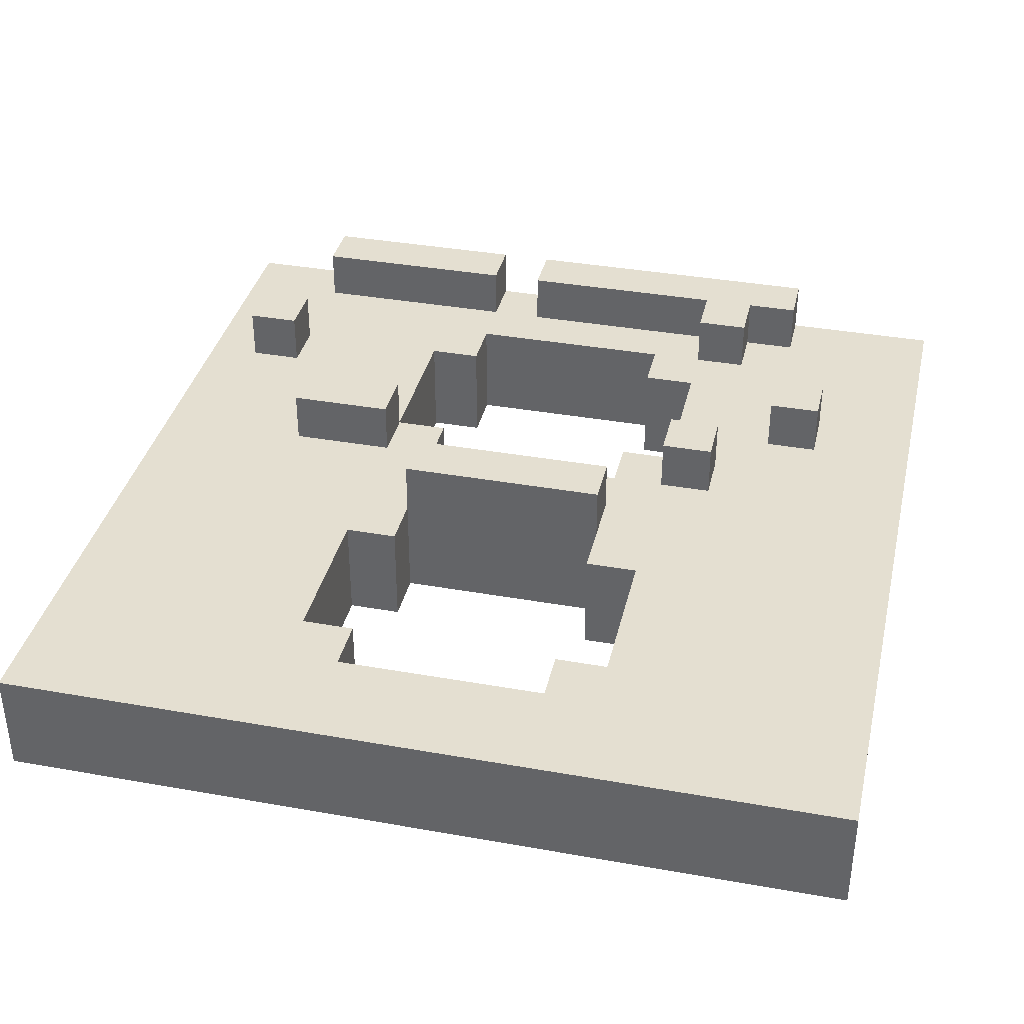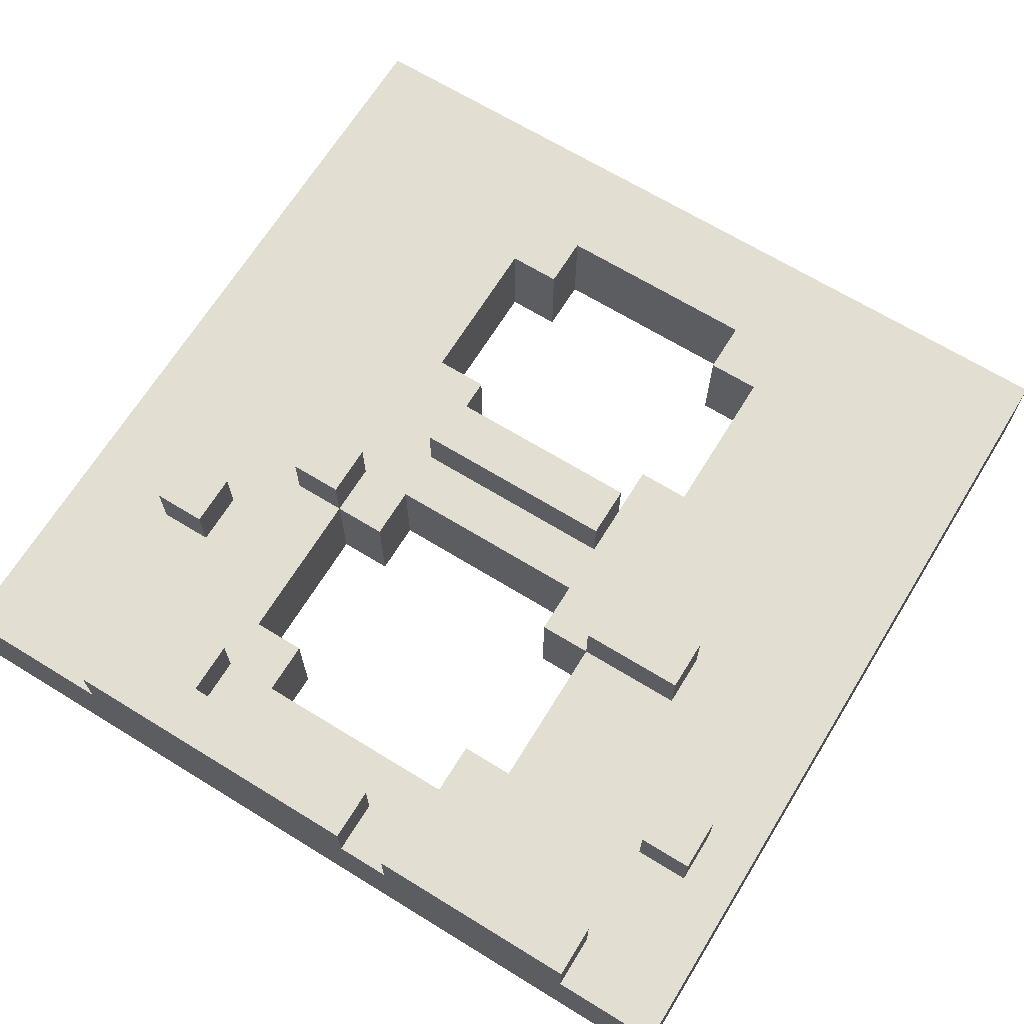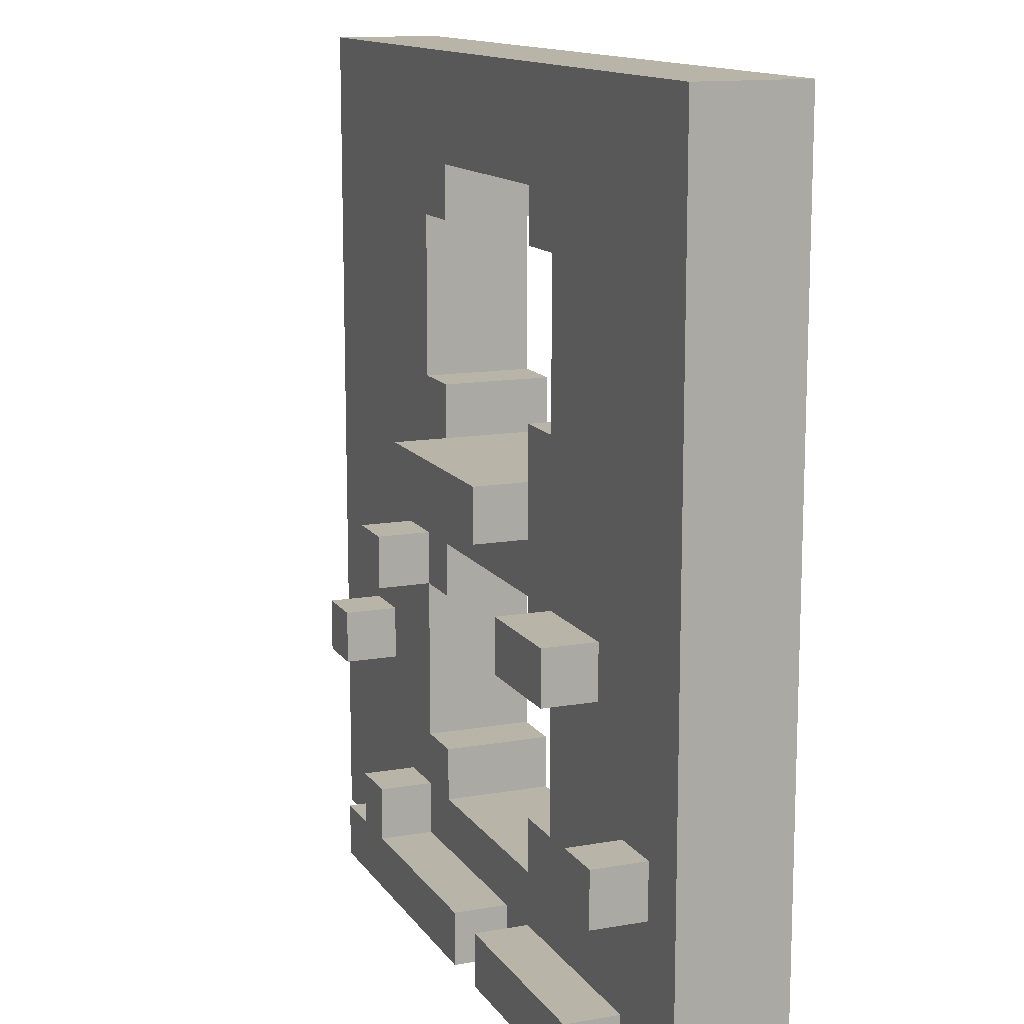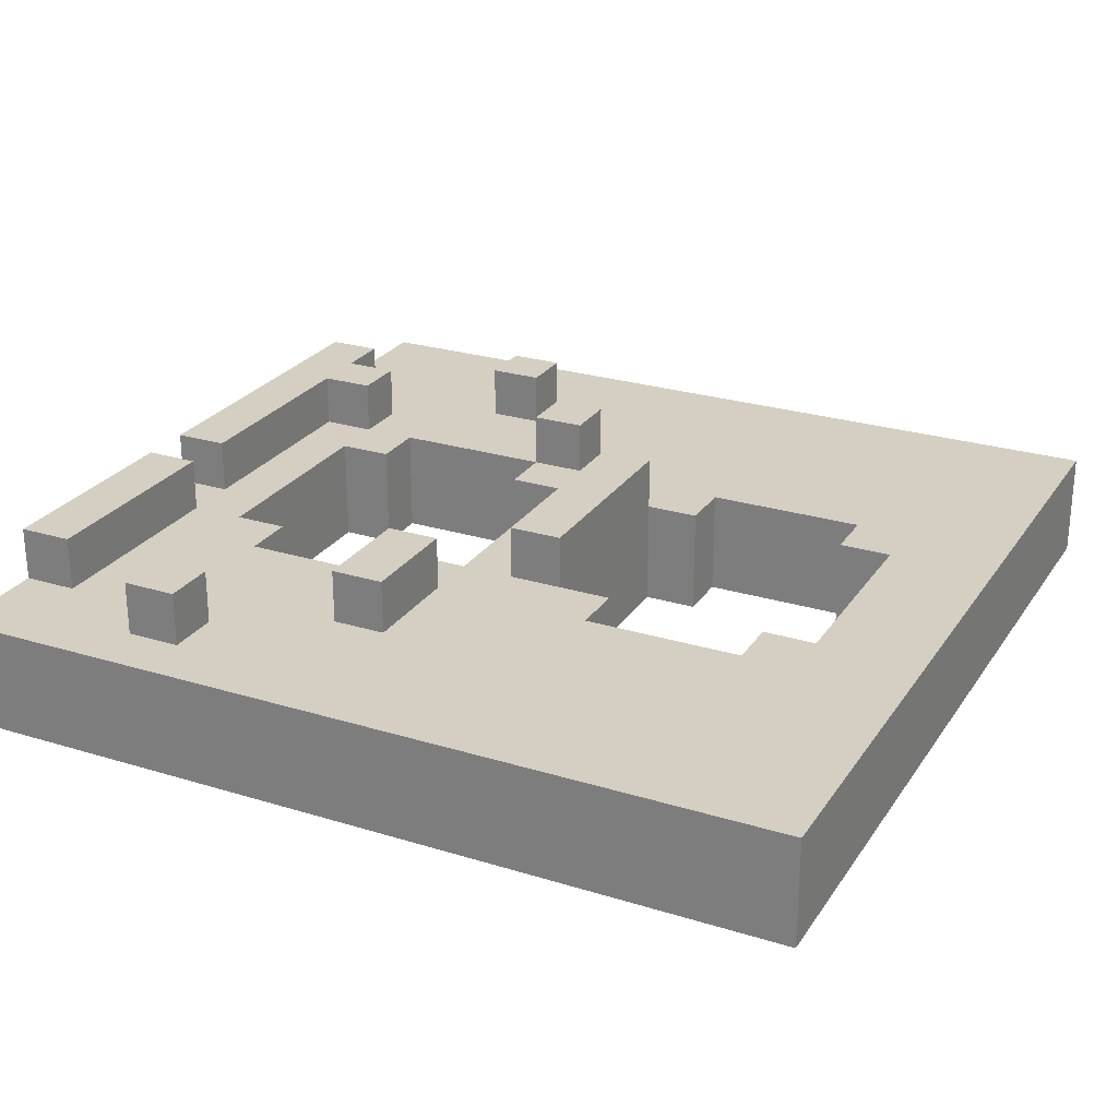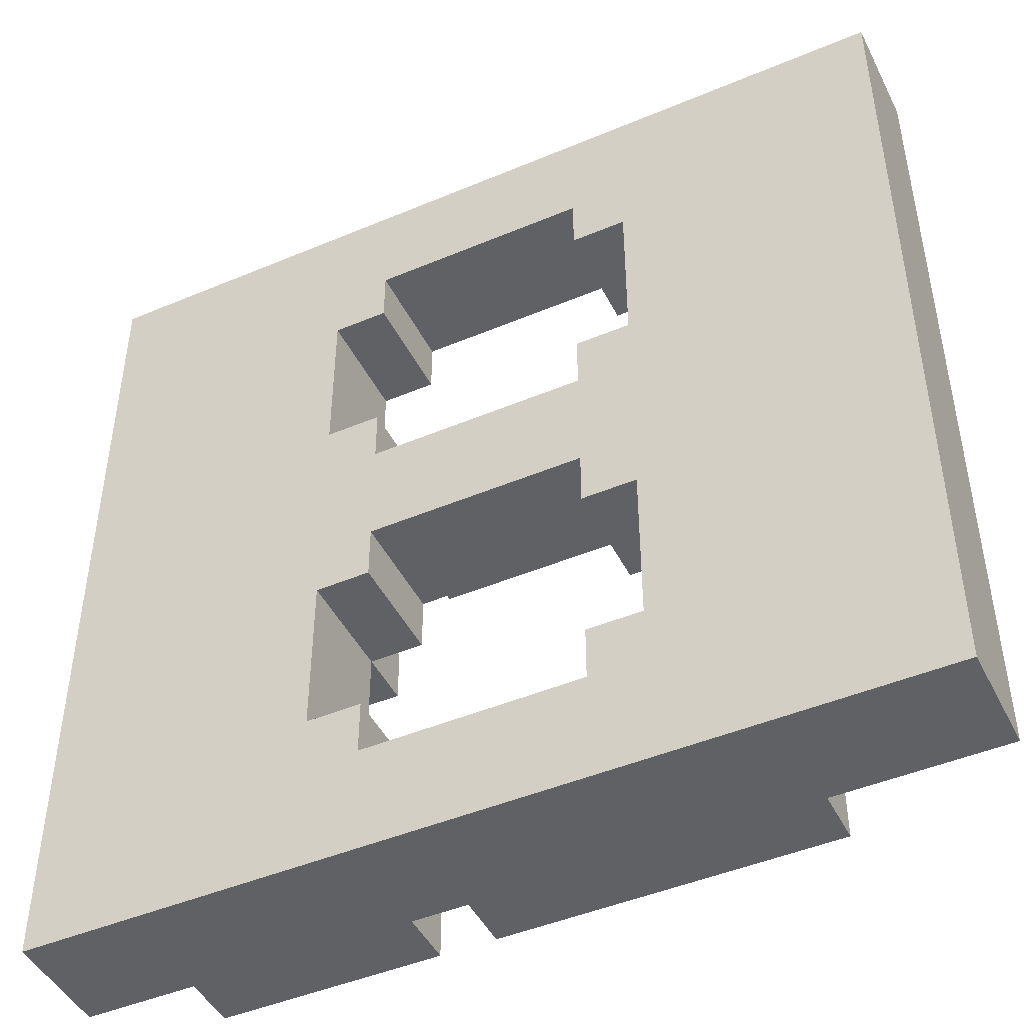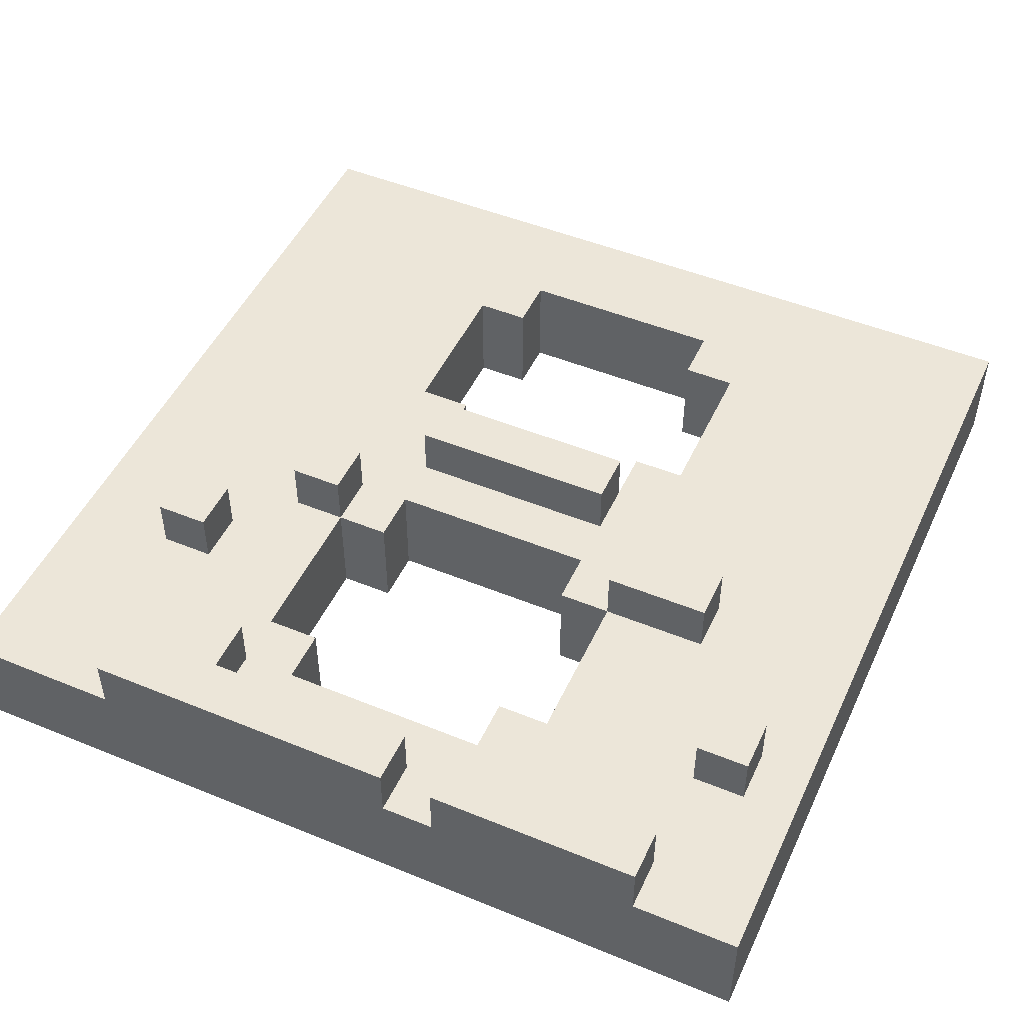
<metadata>
{"format":"obj","ext":"obj","renderer":"f3d","projection":"perspective","resolution":1024,"background":"white","views":[{"elev":36.8,"azim":-167.0,"up":"+Z"},{"elev":67.4,"azim":31.6,"up":"+Z"},{"elev":13.2,"azim":68.3,"up":"+Y"},{"elev":25.7,"azim":116.2,"up":"+Z"},{"elev":-46.3,"azim":-154.3,"up":"+Y"},{"elev":49.1,"azim":24.4,"up":"+Z"}]}
</metadata>
<code>
g CavernDoor
v -8 0 -0
v -8 0 -2
v -8 1 -0
v -8 1 -1
v -8 2 -0
v -8 2 -1
v -8 13 -0
v -8 13 -1
v -8 14 -0
v -8 14 -1
v -8 16 -0
v -8 16 -2
v -6 4 1
v -6 4 -0
v -6 5 1
v -6 5 -0
v -5 0 1
v -5 0 -0
v -5 1 1
v -5 1 -0
v -4 1 1
v -4 1 -0
v -4 2 1
v -4 2 -0
v -4 6 1
v -4 6 -0
v -4 7 1
v -4 7 -0
v -2 8 1
v -2 8 -0
v -2 9 1
v -2 9 -0
v 2 0 1
v 2 0 -0
v 2 1 1
v 2 1 -0
v 2 2 -0
v 2 2 -2
v 2 3 -0
v 2 3 -2
v 2 6 -0
v 2 6 -2
v 2 7 -0
v 2 7 -2
v 2 9 -0
v 2 9 -2
v 2 10 -0
v 2 10 -2
v 2 13 -0
v 2 13 -2
v 2 14 -0
v 2 14 -2
v 3 3 -0
v 3 3 -2
v 3 6 1
v 3 6 -0
v 3 6 -2
v 3 7 1
v 3 7 -0
v 3 10 -0
v 3 10 -2
v 3 13 -0
v 3 13 -2
v 6 3 1
v 6 3 -0
v 6 4 1
v 6 4 -0
v -5 4 1
v -5 4 -0
v -5 5 1
v -5 5 -0
v -3 1 1
v -3 1 -0
v -3 2 1
v -3 2 -0
v -3 3 -0
v -3 3 -2
v -3 5 -0
v -3 5 -1
v -3 6 1
v -3 6 -0
v -3 6 -1
v -3 6 -2
v -3 7 1
v -3 7 -0
v -3 10 -0
v -3 10 -2
v -3 13 -0
v -3 13 -2
v -2 2 -0
v -2 2 -2
v -2 3 -0
v -2 3 -2
v -2 6 -0
v -2 6 -2
v -2 7 -0
v -2 7 -2
v -2 9 -0
v -2 9 -2
v -2 10 -0
v -2 10 -2
v -2 13 -0
v -2 13 -2
v -2 14 -0
v -2 14 -1
v -2 14 -2
v 1 0 1
v 1 0 -0
v 1 1 1
v 1 1 -0
v 2 8 1
v 2 8 -0
v 2 9 1
v 2 9 -0
v 5 6 1
v 5 6 -0
v 5 7 1
v 5 7 -0
v 6 0 1
v 6 0 -0
v 6 1 1
v 6 1 -0
v 7 3 1
v 7 3 -0
v 7 4 1
v 7 4 -0
v 8 0 -0
v 8 0 -2
v 8 1 -0
v 8 1 -1
v 8 3 -0
v 8 3 -1
v 8 16 -0
v 8 16 -2
v -6 4 1
v -6 5 1
v -5 0 1
v -5 1 1
v -5 4 1
v -5 5 1
v -4 1 1
v -4 2 1
v -4 6 1
v -4 7 1
v -3 1 1
v -3 2 1
v -3 6 1
v -3 7 1
v -2 8 1
v -2 9 1
v 1 0 1
v 1 1 1
v 2 0 1
v 2 1 1
v 2 8 1
v 2 9 1
v 3 6 1
v 3 7 1
v 5 6 1
v 5 7 1
v 6 0 1
v 6 1 1
v 6 3 1
v 6 4 1
v 7 3 1
v 7 4 1
v -8 0 -0
v -8 1 -0
v -8 2 -0
v -8 13 -0
v -8 14 -0
v -8 16 -0
v -7 0 -0
v -7 1 -0
v -7 2 -0
v -7 3 -0
v -7 10 -0
v -7 11 -0
v -6 0 -0
v -6 3 -0
v -6 4 -0
v -6 5 -0
v -6 9 -0
v -6 10 -0
v -6 11 -0
v -6 13 -0
v -6 14 -0
v -5 0 -0
v -5 1 -0
v -5 4 -0
v -5 5 -0
v -5 11 -0
v -5 12 -0
v -4 1 -0
v -4 2 -0
v -4 5 -0
v -4 6 -0
v -4 7 -0
v -4 9 -0
v -4 11 -0
v -4 12 -0
v -4 13 -0
v -3 1 -0
v -3 2 -0
v -3 3 -0
v -3 5 -0
v -3 6 -0
v -3 7 -0
v -3 10 -0
v -3 13 -0
v -3 14 -0
v -3 15 -0
v -2 2 -0
v -2 3 -0
v -2 6 -0
v -2 7 -0
v -2 8 -0
v -2 9 -0
v -2 10 -0
v -2 13 -0
v -2 14 -0
v -1 14 -0
v -1 15 -0
v 1 0 -0
v 1 1 -0
v 2 0 -0
v 2 1 -0
v 2 2 -0
v 2 3 -0
v 2 6 -0
v 2 7 -0
v 2 8 -0
v 2 9 -0
v 2 10 -0
v 2 13 -0
v 2 14 -0
v 3 3 -0
v 3 6 -0
v 3 7 -0
v 3 10 -0
v 3 13 -0
v 4 3 -0
v 4 5 -0
v 4 8 -0
v 4 13 -0
v 5 2 -0
v 5 3 -0
v 5 6 -0
v 5 7 -0
v 5 8 -0
v 5 13 -0
v 6 0 -0
v 6 1 -0
v 6 2 -0
v 6 3 -0
v 6 4 -0
v 6 5 -0
v 7 3 -0
v 7 4 -0
v 8 0 -0
v 8 1 -0
v 8 3 -0
v 8 16 -0
v -8 0 -2
v -8 16 -2
v -3 3 -2
v -3 6 -2
v -3 10 -2
v -3 13 -2
v -2 2 -2
v -2 3 -2
v -2 6 -2
v -2 7 -2
v -2 9 -2
v -2 10 -2
v -2 13 -2
v -2 14 -2
v 2 2 -2
v 2 3 -2
v 2 6 -2
v 2 7 -2
v 2 9 -2
v 2 10 -2
v 2 13 -2
v 2 14 -2
v 3 3 -2
v 3 6 -2
v 3 10 -2
v 3 13 -2
v 8 0 -2
v 8 16 -2
v -5 0 1
v 1 0 1
v 2 0 1
v 6 0 1
v -8 0 -0
v -7 0 -0
v -6 0 -0
v -5 0 -0
v 1 0 -0
v 2 0 -0
v 6 0 -0
v 8 0 -0
v -7 0 -1
v -6 0 -1
v -8 0 -2
v 8 0 -2
v 6 3 1
v 7 3 1
v 6 3 -0
v 7 3 -0
v -6 4 1
v -5 4 1
v -6 4 -0
v -5 4 -0
v -4 6 1
v -3 6 1
v 3 6 1
v 5 6 1
v -4 6 -0
v -3 6 -0
v -2 6 -0
v 2 6 -0
v 3 6 -0
v 5 6 -0
v -3 6 -1
v -3 6 -2
v -2 6 -2
v 2 6 -2
v 3 6 -2
v -2 7 -0
v 2 7 -0
v -2 7 -2
v 2 7 -2
v -2 8 1
v 2 8 1
v -2 8 -0
v 2 8 -0
v -3 13 -0
v -2 13 -0
v 2 13 -0
v 3 13 -0
v -3 13 -2
v -2 13 -2
v 2 13 -2
v 3 13 -2
v -2 14 -0
v -1 14 -0
v 2 14 -0
v -2 14 -1
v -1 14 -1
v -2 14 -2
v 2 14 -2
v -5 1 1
v -4 1 1
v -3 1 1
v 1 1 1
v 2 1 1
v 6 1 1
v -5 1 -0
v -4 1 -0
v -3 1 -0
v 1 1 -0
v 2 1 -0
v 6 1 -0
v -4 2 1
v -3 2 1
v -4 2 -0
v -3 2 -0
v -2 2 -0
v 2 2 -0
v -2 2 -2
v 2 2 -2
v -3 3 -0
v -2 3 -0
v 2 3 -0
v 3 3 -0
v -3 3 -2
v -2 3 -2
v 2 3 -2
v 3 3 -2
v 6 4 1
v 7 4 1
v 6 4 -0
v 7 4 -0
v -6 5 1
v -5 5 1
v -6 5 -0
v -5 5 -0
v -4 7 1
v -3 7 1
v 3 7 1
v 5 7 1
v -4 7 -0
v -3 7 -0
v 3 7 -0
v 5 7 -0
v -2 9 1
v 2 9 1
v -2 9 -0
v 2 9 -0
v -2 9 -2
v 2 9 -2
v -3 10 -0
v -2 10 -0
v 2 10 -0
v 3 10 -0
v -3 10 -2
v -2 10 -2
v 2 10 -2
v 3 10 -2
v -8 16 -0
v 8 16 -0
v -8 16 -2
v 8 16 -2
f 3 2 1
f 4 2 3
f 5 4 3
f 6 2 4
f 6 4 5
f 7 6 5
f 8 2 6
f 8 6 7
f 9 8 7
f 10 2 8
f 10 8 9
f 11 10 9
f 12 2 10
f 12 10 11
f 15 14 13
f 16 14 15
f 19 18 17
f 20 18 19
f 23 22 21
f 24 22 23
f 27 26 25
f 28 26 27
f 31 30 29
f 32 30 31
f 35 34 33
f 36 34 35
f 39 38 37
f 40 38 39
f 43 42 41
f 44 42 43
f 47 46 45
f 48 46 47
f 51 50 49
f 52 50 51
f 56 54 53
f 57 54 56
f 58 56 55
f 59 56 58
f 62 61 60
f 63 61 62
f 66 65 64
f 67 65 66
f 68 69 70
f 70 69 71
f 72 73 74
f 74 73 75
f 76 77 78
f 78 77 79
f 78 79 81
f 79 77 82
f 81 79 82
f 82 77 83
f 80 81 84
f 84 81 85
f 86 87 88
f 88 87 89
f 90 91 92
f 92 91 93
f 94 95 96
f 96 95 97
f 98 99 100
f 100 99 101
f 102 103 104
f 104 103 105
f 105 103 106
f 107 108 109
f 109 108 110
f 111 112 113
f 113 112 114
f 115 116 117
f 117 116 118
f 119 120 121
f 121 120 122
f 123 124 125
f 125 124 126
f 127 128 129
f 129 128 130
f 129 130 131
f 130 128 132
f 131 130 132
f 131 132 133
f 132 128 134
f 133 132 134
f 139 136 135
f 140 136 139
f 141 138 137
f 145 142 141
f 145 141 137
f 146 142 145
f 147 144 143
f 148 144 147
f 151 145 137
f 152 145 151
f 155 150 149
f 156 150 155
f 159 158 157
f 160 158 159
f 161 154 153
f 162 154 161
f 165 164 163
f 166 164 165
f 173 168 167
f 174 169 168
f 174 168 173
f 175 170 169
f 175 169 174
f 176 170 175
f 177 170 176
f 178 170 177
f 179 174 173
f 179 175 174
f 179 176 175
f 180 177 176
f 180 176 179
f 181 177 180
f 182 177 181
f 183 177 182
f 184 178 177
f 184 177 183
f 185 170 178
f 185 178 184
f 186 171 170
f 186 170 185
f 187 172 171
f 187 171 186
f 188 180 179
f 188 181 180
f 189 181 188
f 190 181 189
f 191 183 182
f 192 186 185
f 192 184 183
f 192 185 184
f 193 186 192
f 194 191 190
f 194 190 189
f 195 191 194
f 196 183 191
f 196 191 195
f 197 183 196
f 198 183 197
f 199 192 183
f 199 183 198
f 200 193 192
f 200 192 199
f 201 186 193
f 201 193 200
f 202 187 186
f 202 186 201
f 204 196 195
f 205 196 204
f 206 197 196
f 206 196 205
f 207 197 206
f 208 200 199
f 208 199 198
f 208 201 200
f 208 202 201
f 209 202 208
f 210 187 202
f 210 202 209
f 211 172 187
f 211 187 210
f 212 172 211
f 213 204 203
f 213 205 204
f 214 205 213
f 215 209 208
f 215 208 207
f 216 209 215
f 217 209 216
f 218 209 217
f 219 209 218
f 220 211 210
f 221 212 211
f 221 211 220
f 222 212 221
f 223 172 212
f 223 212 222
f 225 213 203
f 226 225 224
f 227 213 225
f 227 225 226
f 228 213 227
f 231 217 216
f 232 217 231
f 236 223 222
f 237 229 228
f 237 228 227
f 238 234 233
f 238 231 230
f 238 233 232
f 238 232 231
f 239 234 238
f 240 234 239
f 241 236 235
f 242 237 227
f 242 238 237
f 243 238 242
f 244 240 239
f 244 241 240
f 245 236 241
f 245 241 244
f 246 242 227
f 247 243 242
f 247 242 246
f 248 238 243
f 249 244 239
f 250 245 244
f 250 244 249
f 251 236 245
f 251 245 250
f 253 246 227
f 254 247 246
f 254 246 253
f 255 243 247
f 255 247 254
f 256 243 255
f 257 248 243
f 257 243 256
f 257 250 249
f 257 249 248
f 257 251 250
f 258 254 253
f 258 255 254
f 259 257 256
f 260 253 252
f 261 258 253
f 261 253 260
f 262 259 258
f 262 258 261
f 263 251 257
f 263 259 262
f 263 172 223
f 263 257 259
f 263 236 251
f 263 223 236
f 264 265 266
f 266 265 267
f 267 265 268
f 268 265 269
f 264 266 270
f 270 266 271
f 267 268 272
f 272 268 273
f 273 268 274
f 274 268 275
f 269 265 276
f 276 265 277
f 264 270 278
f 273 274 281
f 281 274 282
f 277 265 285
f 278 279 286
f 282 283 287
f 280 281 287
f 281 282 287
f 287 283 288
f 284 285 289
f 278 286 290
f 288 289 290
f 287 288 290
f 264 278 290
f 286 287 290
f 289 285 291
f 290 289 291
f 285 265 291
f 299 293 292
f 300 293 299
f 301 295 294
f 302 295 301
f 304 298 297
f 304 297 296
f 305 303 302
f 305 298 304
f 305 300 299
f 305 301 300
f 305 302 301
f 305 299 298
f 306 304 296
f 306 305 304
f 307 303 305
f 307 305 306
f 310 309 308
f 311 309 310
f 314 313 312
f 315 313 314
f 320 317 316
f 321 317 320
f 324 319 318
f 325 319 324
f 326 322 321
f 327 322 326
f 328 322 327
f 329 324 323
f 330 324 329
f 333 332 331
f 334 332 333
f 337 336 335
f 338 336 337
f 343 340 339
f 344 340 343
f 345 342 341
f 346 342 345
f 350 348 347
f 351 349 348
f 351 348 350
f 352 351 350
f 353 349 351
f 353 351 352
f 354 355 360
f 360 355 361
f 356 357 362
f 362 357 363
f 358 359 364
f 364 359 365
f 366 367 368
f 368 367 369
f 370 371 372
f 372 371 373
f 374 375 378
f 378 375 379
f 376 377 380
f 380 377 381
f 382 383 384
f 384 383 385
f 386 387 388
f 388 387 389
f 390 391 394
f 394 391 395
f 392 393 396
f 396 393 397
f 398 399 400
f 400 399 401
f 400 401 402
f 402 401 403
f 404 405 408
f 408 405 409
f 406 407 410
f 410 407 411
f 412 413 414
f 414 413 415

</code>
